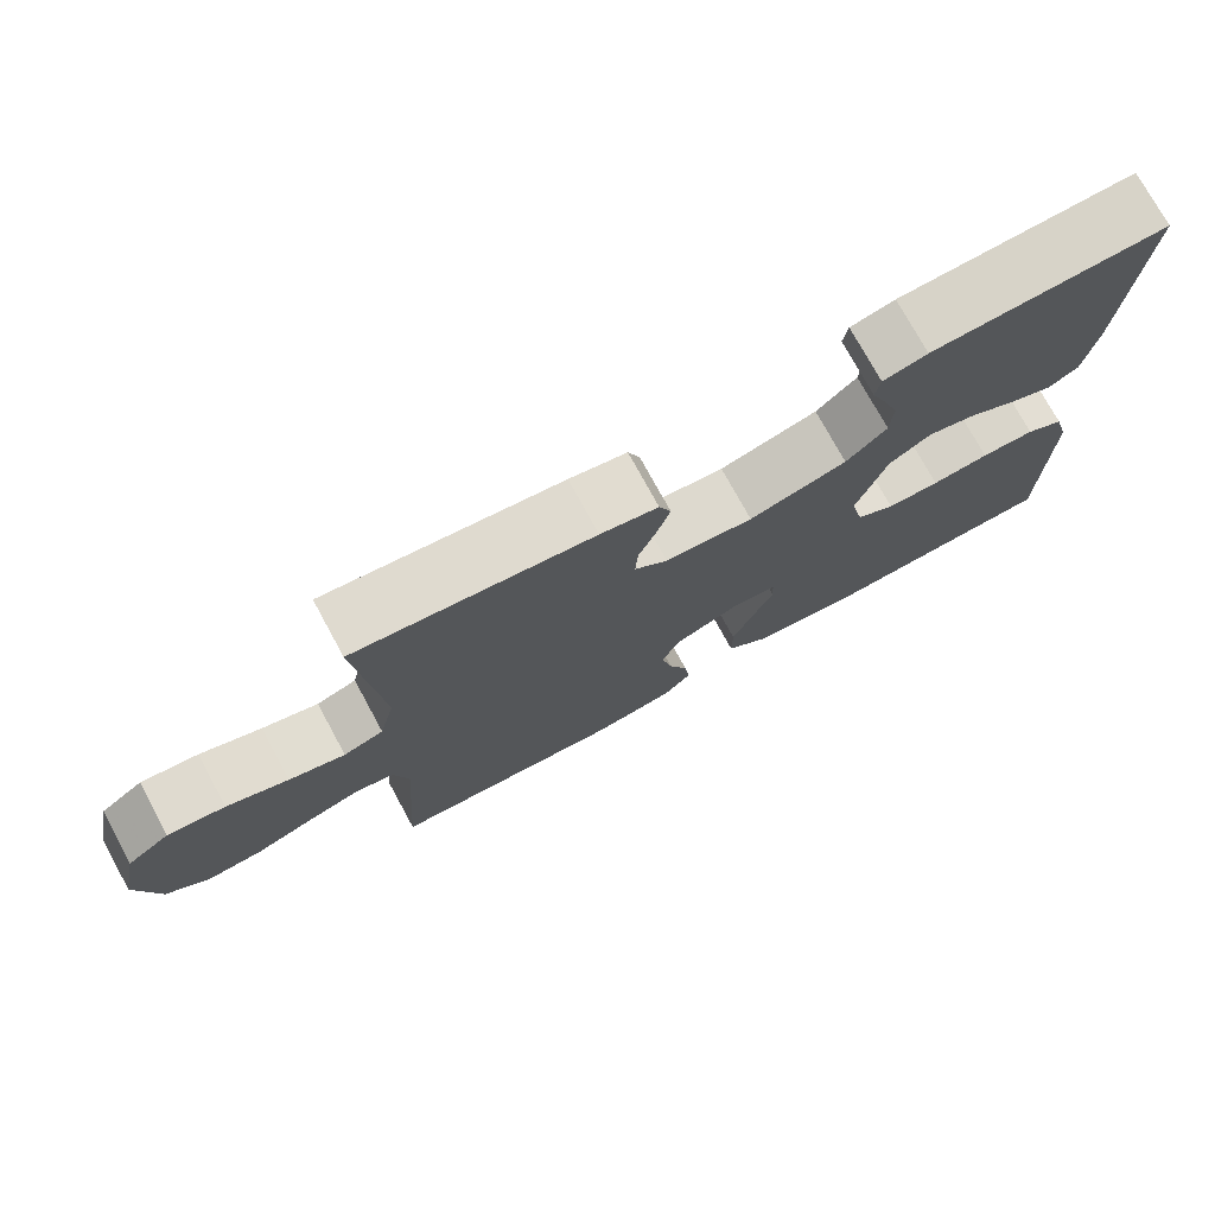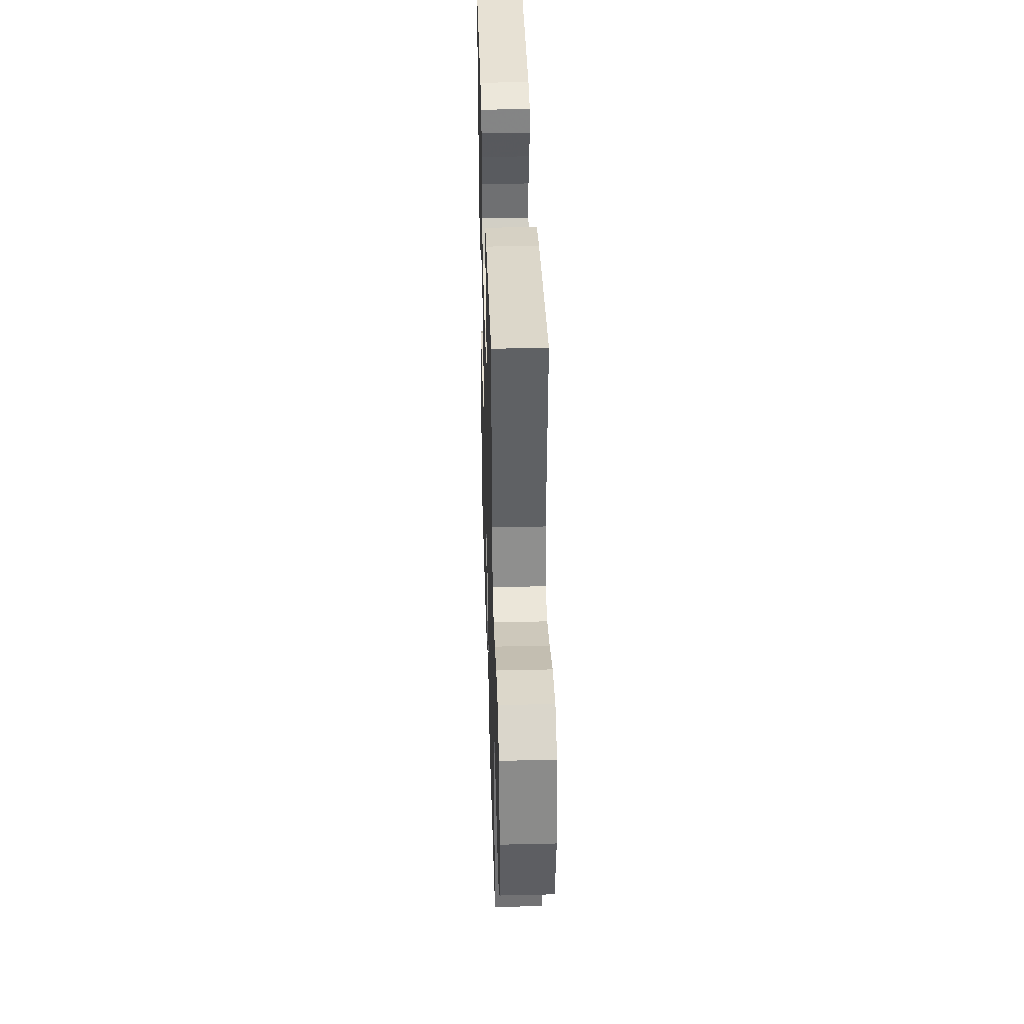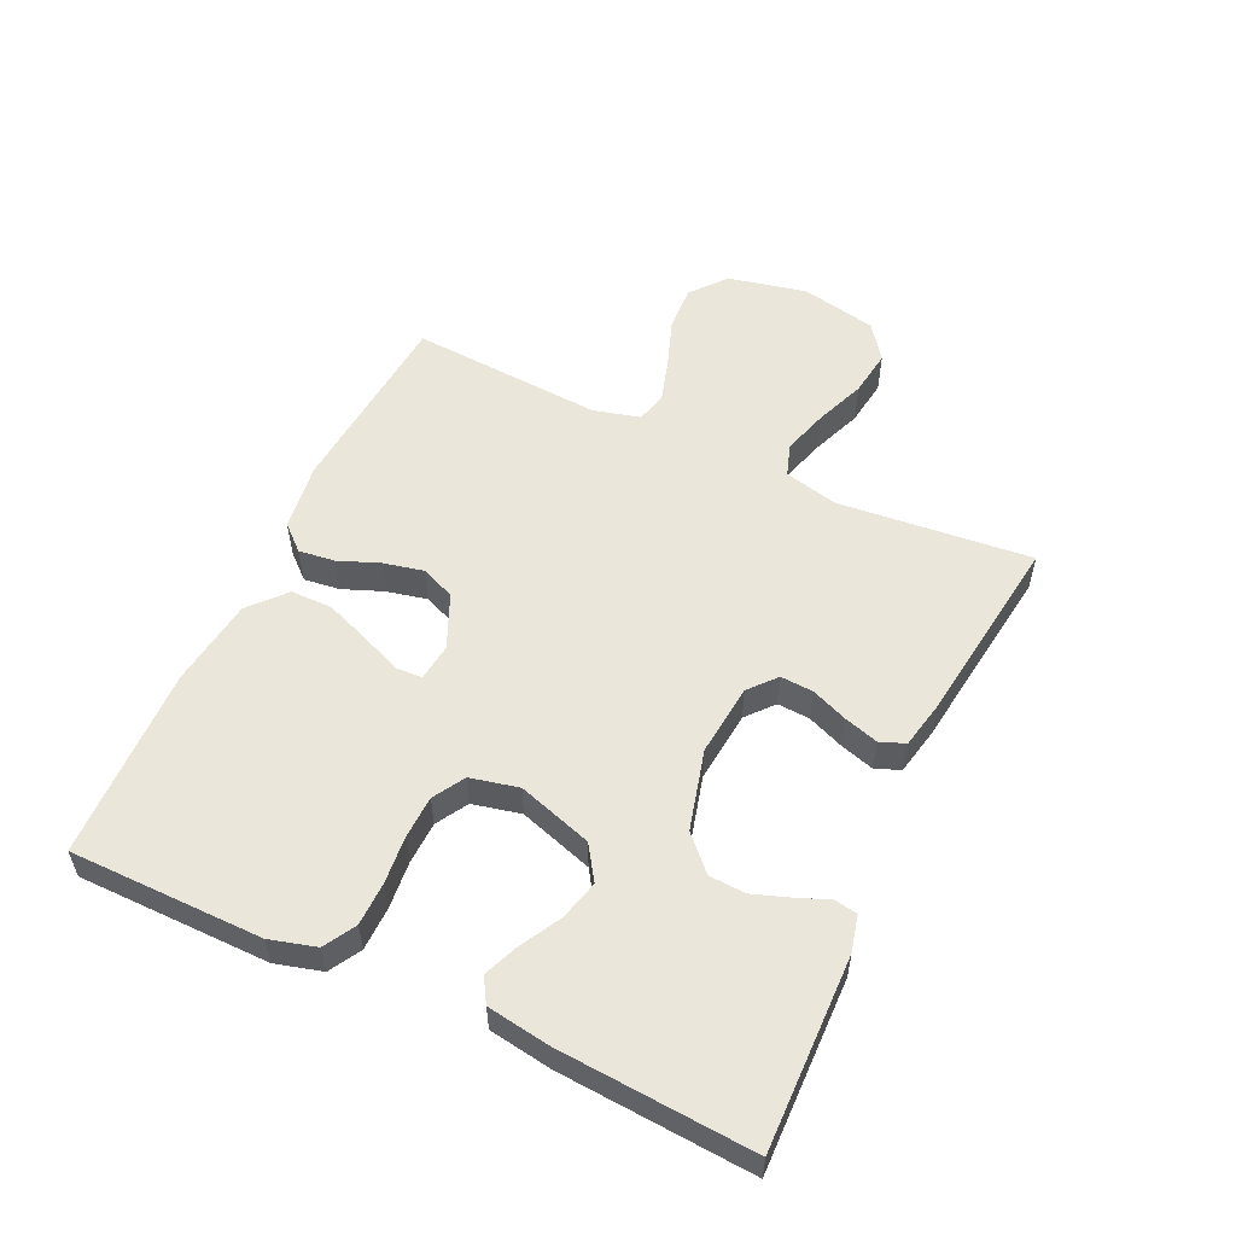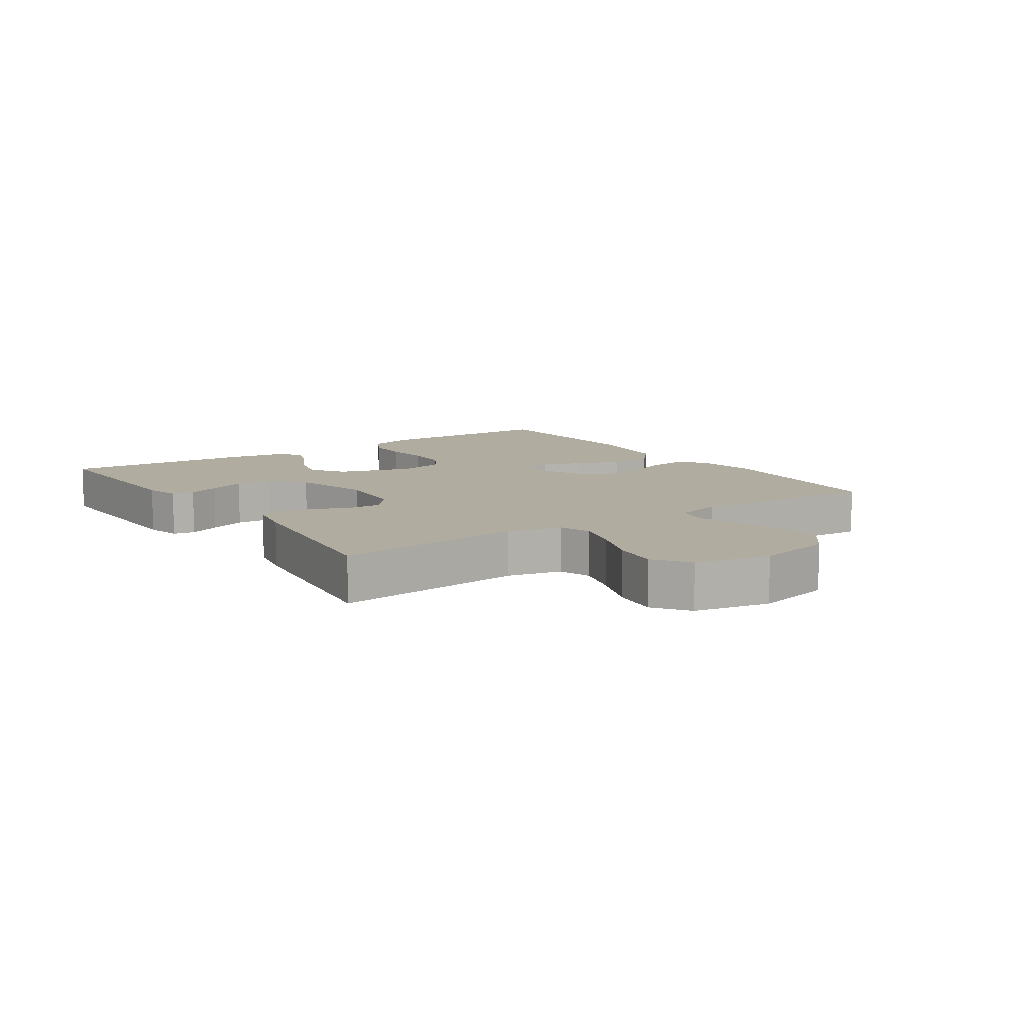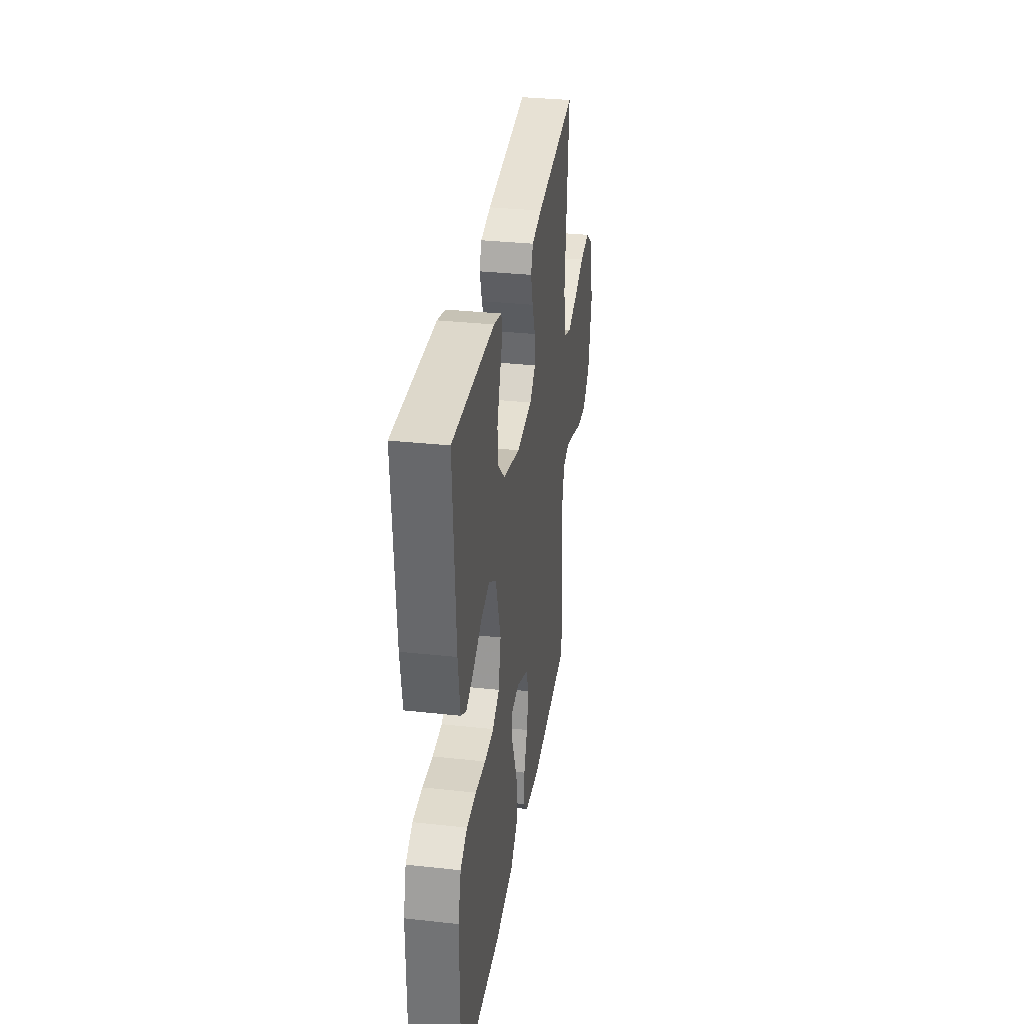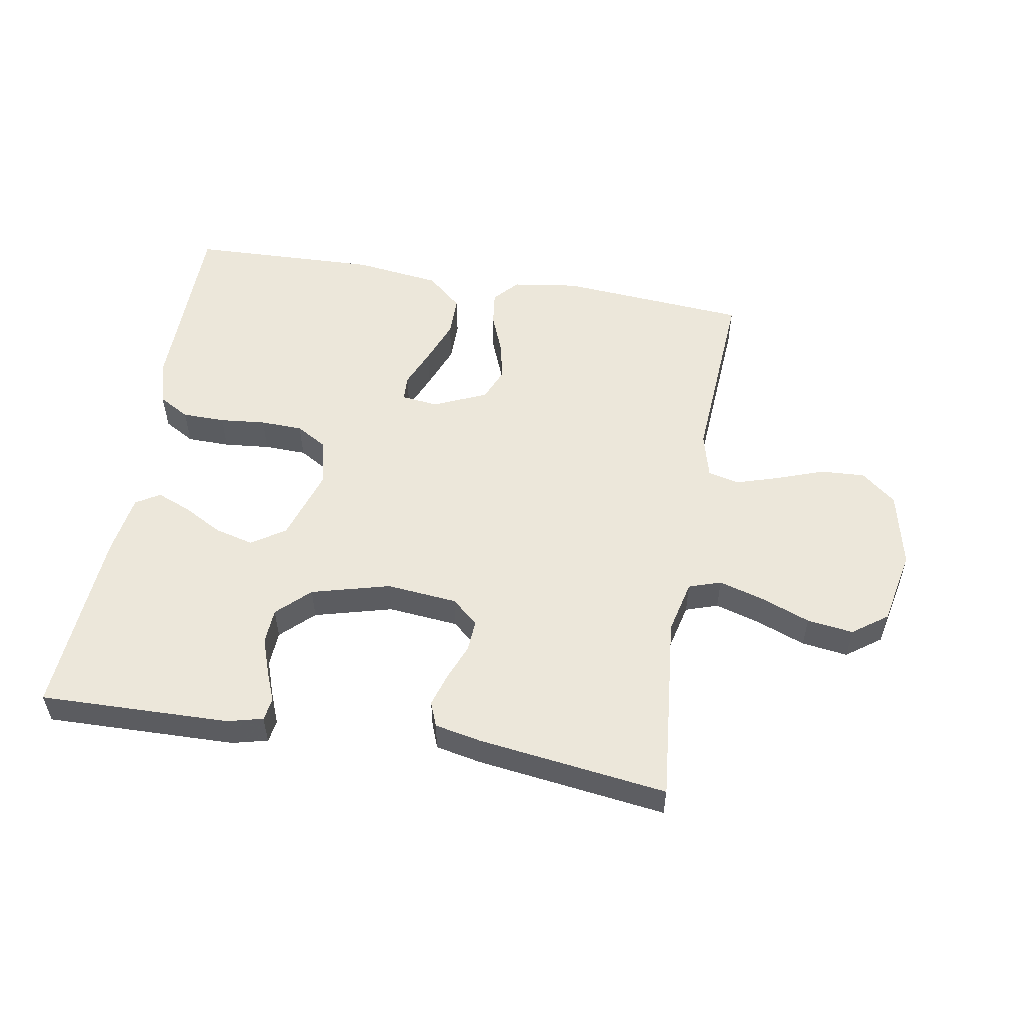
<metadata>
{"format":"obj","ext":"obj","renderer":"f3d","projection":"perspective","resolution":1024,"background":"white","views":[{"elev":75.2,"azim":151.4,"up":"+Z"},{"elev":38.3,"azim":88.3,"up":"+Z"},{"elev":54.9,"azim":-64.9,"up":"+Y"},{"elev":10.0,"azim":55.6,"up":"+Y"},{"elev":32.5,"azim":-81.3,"up":"+Z"},{"elev":53.8,"azim":9.7,"up":"+Y"}]}
</metadata>
<code>
v 0.5 0.07 -0.5
v 0.2 0.07 -0.524
v 0.095 0.07 -0.509
v 0.06 0.07 -0.47
v 0.067 0.07 -0.414
v 0.092 0.07 -0.351
v 0.106 0.07 -0.288
v 0.084 0.07 -0.235
v 0 0.07 -0.198
v -0.058 0.07 -0.205
v -0.06 0.07 -0.246
v -0.034 0.07 -0.308
v -0.007 0.07 -0.378
v -0.007 0.07 -0.443
v -0.063 0.07 -0.492
v -0.2 0.07 -0.51
v -0.5 0.07 -0.5
v -0.502 0.07 -0.2
v -0.482 0.07 -0.128
v -0.433 0.07 -0.1
v -0.365 0.07 -0.099
v -0.292 0.07 -0.106
v -0.225 0.07 -0.104
v -0.176 0.07 -0.075
v -0.159 0.07 0
v -0.196 0.07 0.116
v -0.249 0.07 0.151
v -0.311 0.07 0.135
v -0.373 0.07 0.101
v -0.427 0.07 0.079
v -0.465 0.07 0.102
v -0.48 0.07 0.2
v -0.5 0.07 0.5
v -0.2 0.07 0.493
v -0.144 0.07 0.479
v -0.138 0.07 0.444
v -0.158 0.07 0.394
v -0.178 0.07 0.337
v -0.175 0.07 0.28
v -0.124 0.07 0.231
v 0 0.07 0.198
v 0.112 0.07 0.209
v 0.154 0.07 0.245
v 0.151 0.07 0.296
v 0.128 0.07 0.353
v 0.112 0.07 0.406
v 0.127 0.07 0.445
v 0.2 0.07 0.46
v 0.5 0.07 0.5
v 0.471 0.07 0.2
v 0.491 0.07 0.115
v 0.542 0.07 0.098
v 0.613 0.07 0.119
v 0.691 0.07 0.149
v 0.764 0.07 0.159
v 0.819 0.07 0.119
v 0.844 0.07 0
v 0.817 0.07 -0.122
v 0.762 0.07 -0.167
v 0.691 0.07 -0.163
v 0.616 0.07 -0.136
v 0.548 0.07 -0.115
v 0.499 0.07 -0.127
v 0.48 0.07 -0.2
v 0.5 0 -0.5
v 0.2 0 -0.524
v 0.095 0 -0.509
v 0.06 0 -0.47
v 0.067 0 -0.414
v 0.092 0 -0.351
v 0.106 0 -0.288
v 0.084 0 -0.235
v 0 0 -0.198
v -0.058 0 -0.205
v -0.06 0 -0.246
v -0.034 0 -0.308
v -0.007 0 -0.378
v -0.007 0 -0.443
v -0.063 0 -0.492
v -0.2 0 -0.51
v -0.5 0 -0.5
v -0.502 0 -0.2
v -0.482 0 -0.128
v -0.433 0 -0.1
v -0.365 0 -0.099
v -0.292 0 -0.106
v -0.225 0 -0.104
v -0.176 0 -0.075
v -0.159 0 0
v -0.196 0 0.116
v -0.249 0 0.151
v -0.311 0 0.135
v -0.373 0 0.101
v -0.427 0 0.079
v -0.465 0 0.102
v -0.48 0 0.2
v -0.5 0 0.5
v -0.2 0 0.493
v -0.144 0 0.479
v -0.138 0 0.444
v -0.158 0 0.394
v -0.178 0 0.337
v -0.175 0 0.28
v -0.124 0 0.231
v 0 0 0.198
v 0.112 0 0.209
v 0.154 0 0.245
v 0.151 0 0.296
v 0.128 0 0.353
v 0.112 0 0.406
v 0.127 0 0.445
v 0.2 0 0.46
v 0.5 0 0.5
v 0.471 0 0.2
v 0.491 0 0.115
v 0.542 0 0.098
v 0.613 0 0.119
v 0.691 0 0.149
v 0.764 0 0.159
v 0.819 0 0.119
v 0.844 0 0
v 0.817 0 -0.122
v 0.762 0 -0.167
v 0.691 0 -0.163
v 0.616 0 -0.136
v 0.548 0 -0.115
v 0.499 0 -0.127
v 0.48 0 -0.2
f 58 59 60 61
f 58 61 62
f 57 58 62
f 56 57 62 63
f 53 54 55 56
f 52 53 56 63
f 47 48 49 50
f 47 50 51
f 44 45 46 47
f 44 47 51
f 43 44 51
f 42 43 51
f 41 42 51 52
f 34 35 36 37
f 34 37 38
f 33 34 38 39
f 28 29 30 31
f 27 28 31 32
f 19 20 21 22
f 19 22 23
f 18 19 23
f 17 18 23
f 16 17 23 24
f 11 12 13 14
f 11 14 15 16
f 3 4 5 6
f 3 6 7
f 64 1 2 3
f 64 3 7
f 41 52 63 64
f 40 41 64
f 32 33 39 40
f 27 32 40
f 26 27 40 64
f 25 26 64
f 10 11 16 24
f 9 10 24 25
f 8 9 25 64
f 7 8 64
f 125 124 123 122
f 126 125 122
f 126 122 121
f 127 126 121 120
f 120 119 118 117
f 127 120 117 116
f 114 113 112 111
f 115 114 111
f 111 110 109 108
f 115 111 108
f 115 108 107
f 115 107 106
f 116 115 106 105
f 101 100 99 98
f 102 101 98
f 103 102 98 97
f 95 94 93 92
f 96 95 92 91
f 86 85 84 83
f 87 86 83
f 87 83 82
f 87 82 81
f 88 87 81 80
f 78 77 76 75
f 80 79 78 75
f 70 69 68 67
f 71 70 67
f 67 66 65 128
f 71 67 128
f 128 127 116 105
f 128 105 104
f 104 103 97 96
f 104 96 91
f 128 104 91 90
f 128 90 89
f 88 80 75 74
f 89 88 74 73
f 128 89 73 72
f 128 72 71
f 1 65 66 2
f 2 66 67 3
f 3 67 68 4
f 4 68 69 5
f 5 69 70 6
f 6 70 71 7
f 7 71 72 8
f 8 72 73 9
f 9 73 74 10
f 10 74 75 11
f 11 75 76 12
f 12 76 77 13
f 13 77 78 14
f 14 78 79 15
f 15 79 80 16
f 16 80 81 17
f 17 81 82 18
f 18 82 83 19
f 19 83 84 20
f 20 84 85 21
f 21 85 86 22
f 22 86 87 23
f 23 87 88 24
f 24 88 89 25
f 25 89 90 26
f 26 90 91 27
f 27 91 92 28
f 28 92 93 29
f 29 93 94 30
f 30 94 95 31
f 31 95 96 32
f 32 96 97 33
f 33 97 98 34
f 34 98 99 35
f 35 99 100 36
f 36 100 101 37
f 37 101 102 38
f 38 102 103 39
f 39 103 104 40
f 40 104 105 41
f 41 105 106 42
f 42 106 107 43
f 43 107 108 44
f 44 108 109 45
f 45 109 110 46
f 46 110 111 47
f 47 111 112 48
f 48 112 113 49
f 49 113 114 50
f 50 114 115 51
f 51 115 116 52
f 52 116 117 53
f 53 117 118 54
f 54 118 119 55
f 55 119 120 56
f 56 120 121 57
f 57 121 122 58
f 58 122 123 59
f 59 123 124 60
f 60 124 125 61
f 61 125 126 62
f 62 126 127 63
f 63 127 128 64
f 64 128 65 1

</code>
